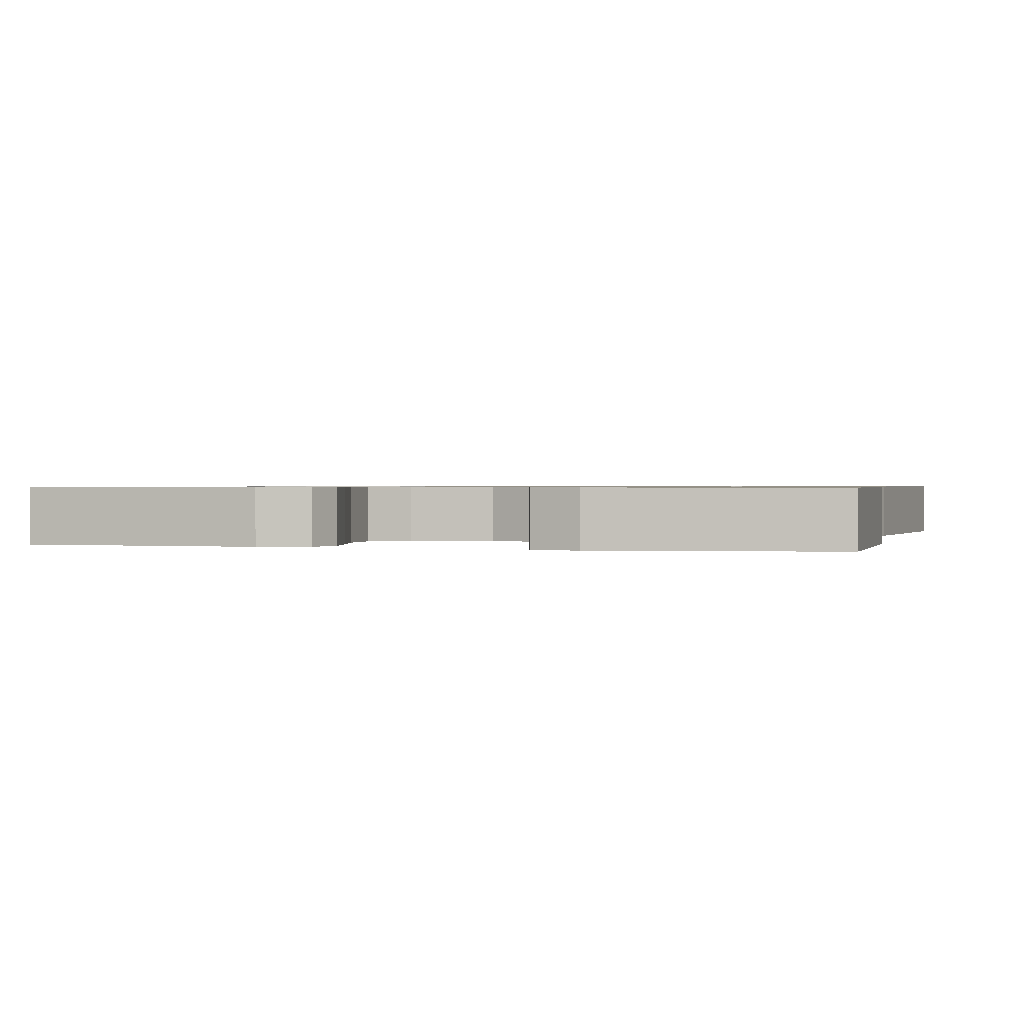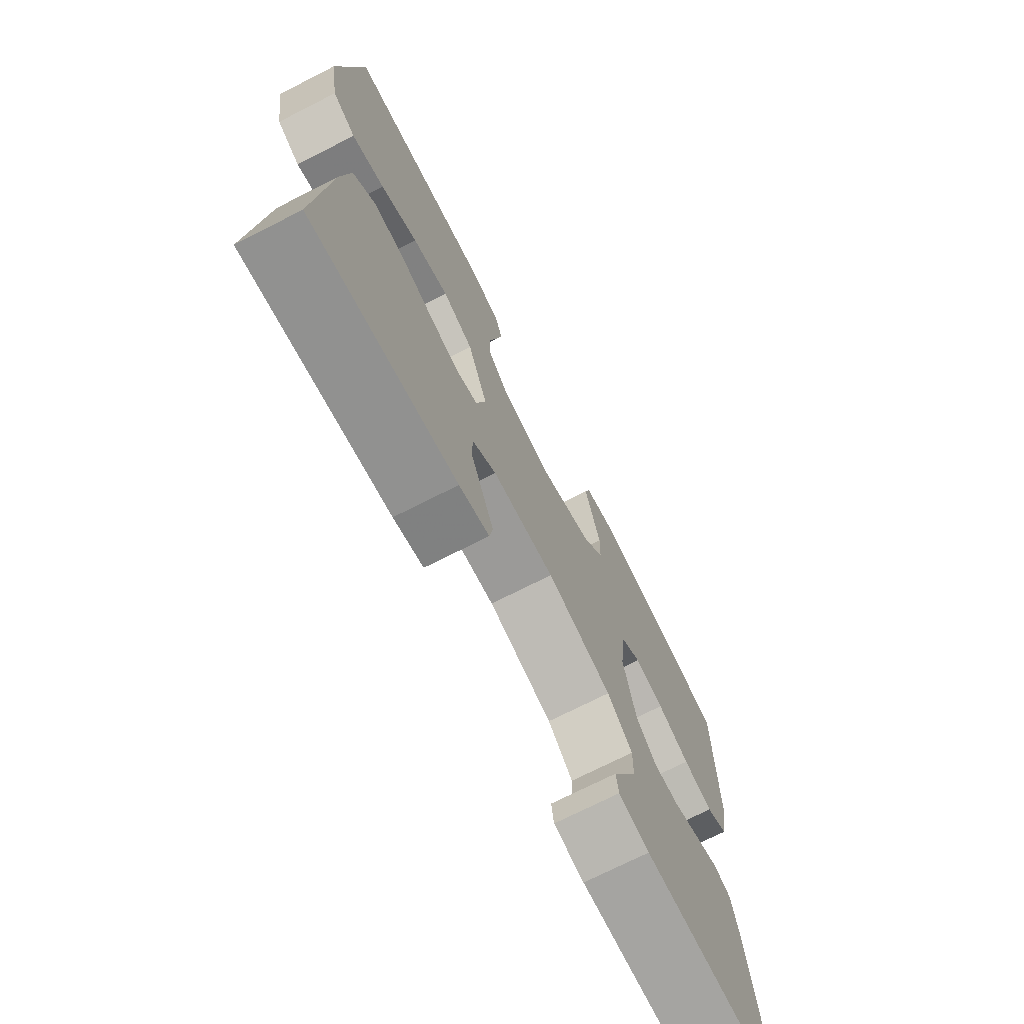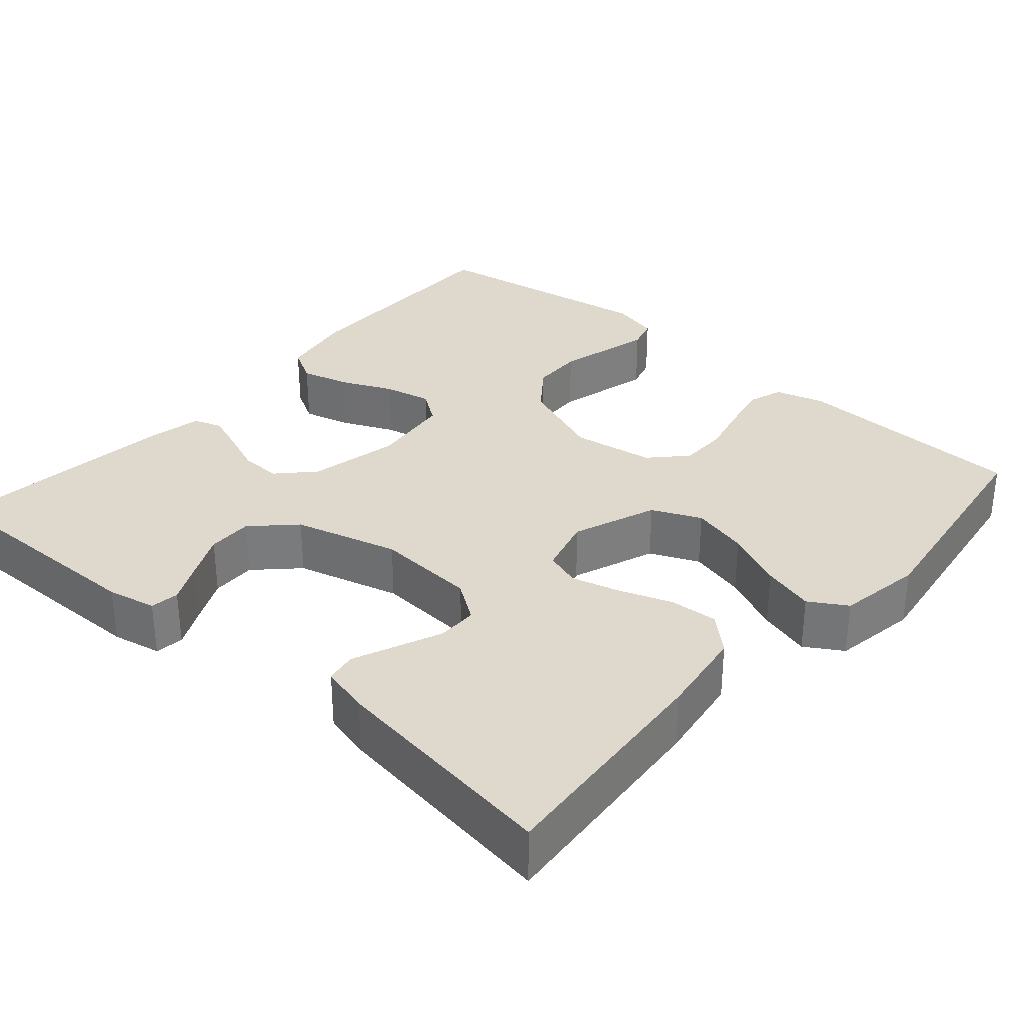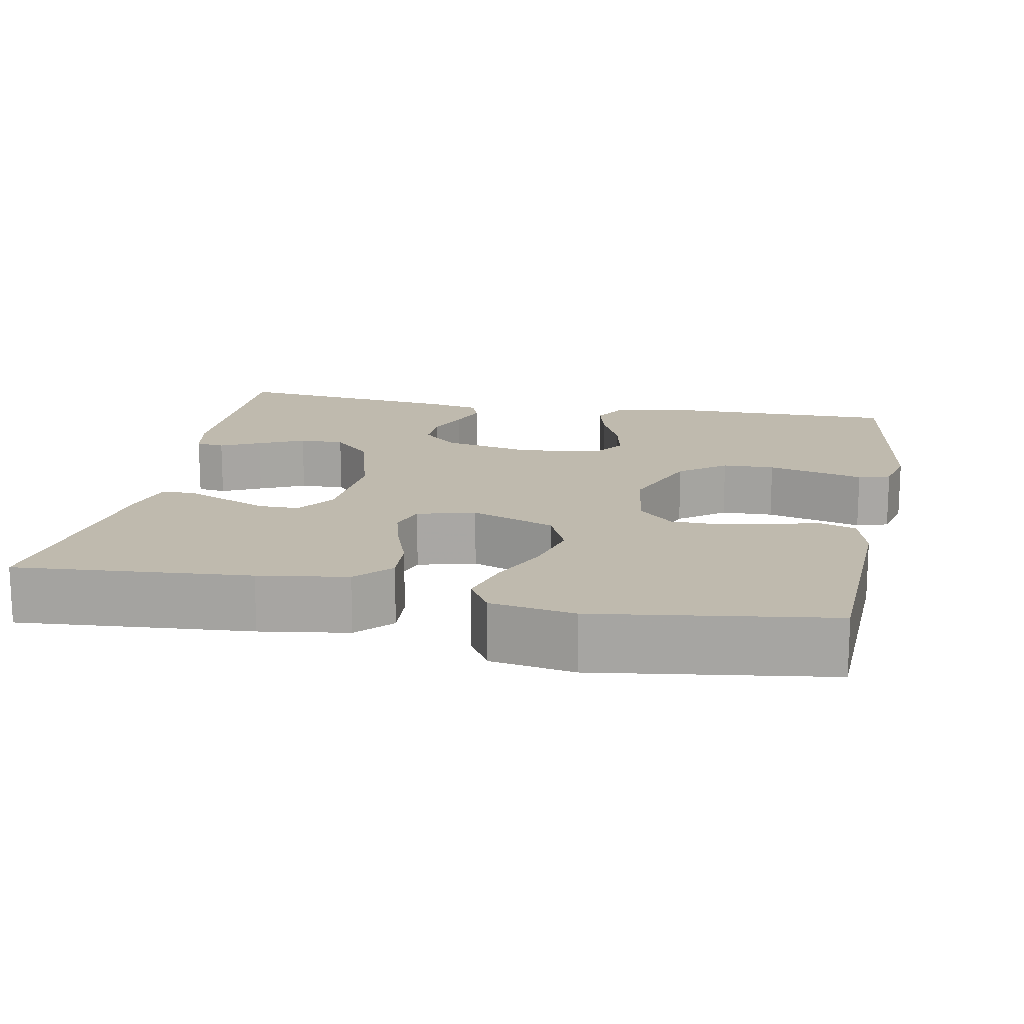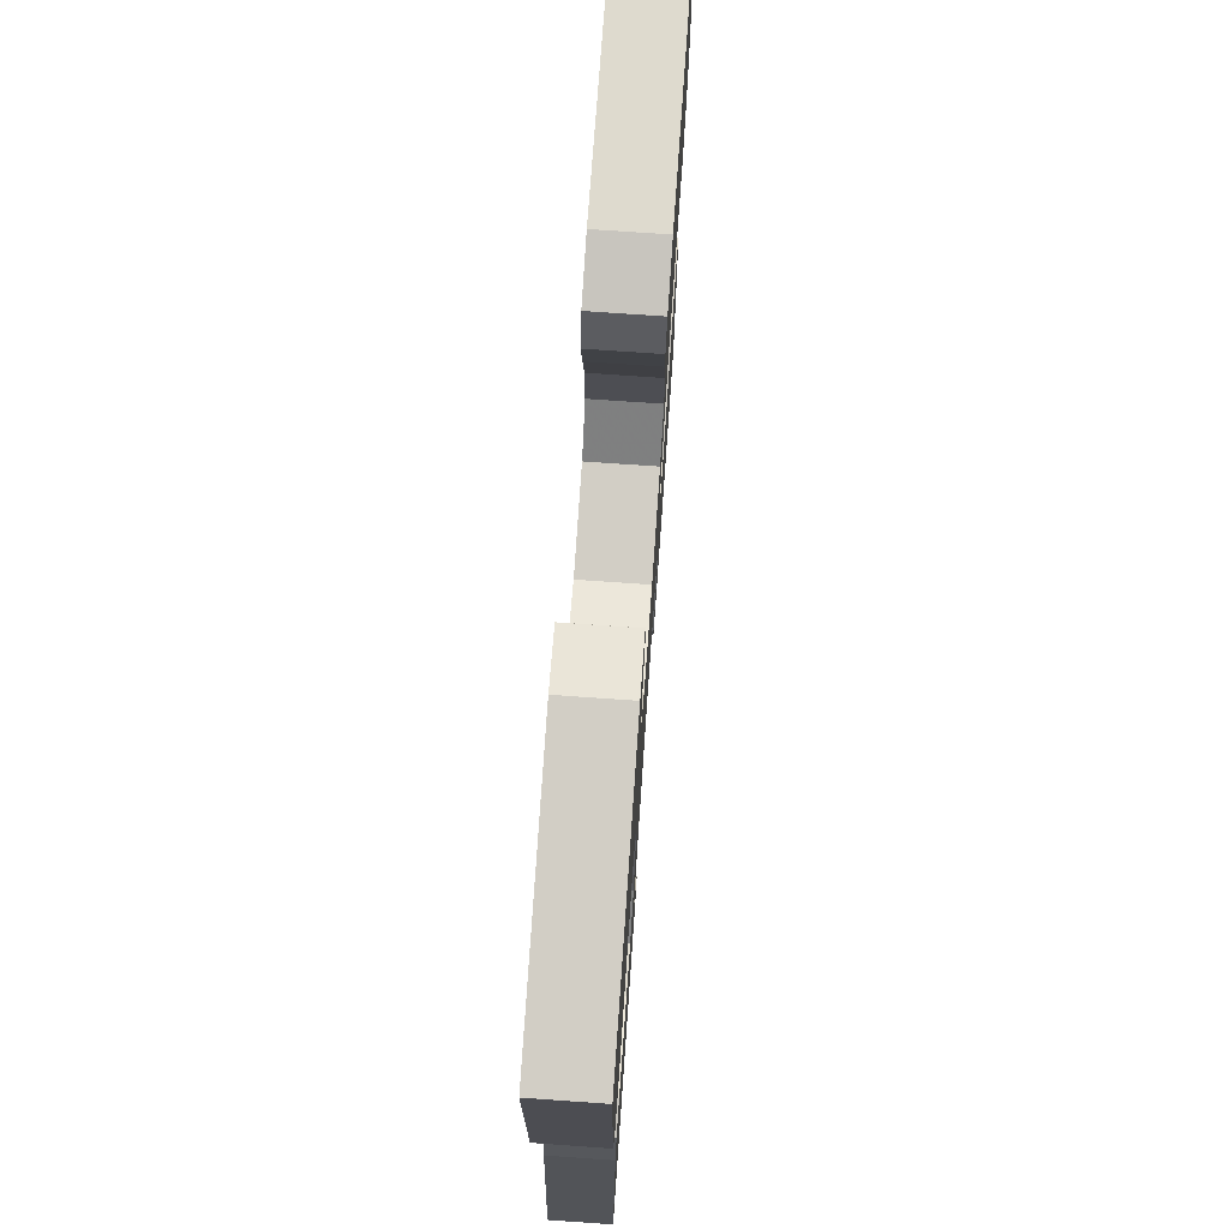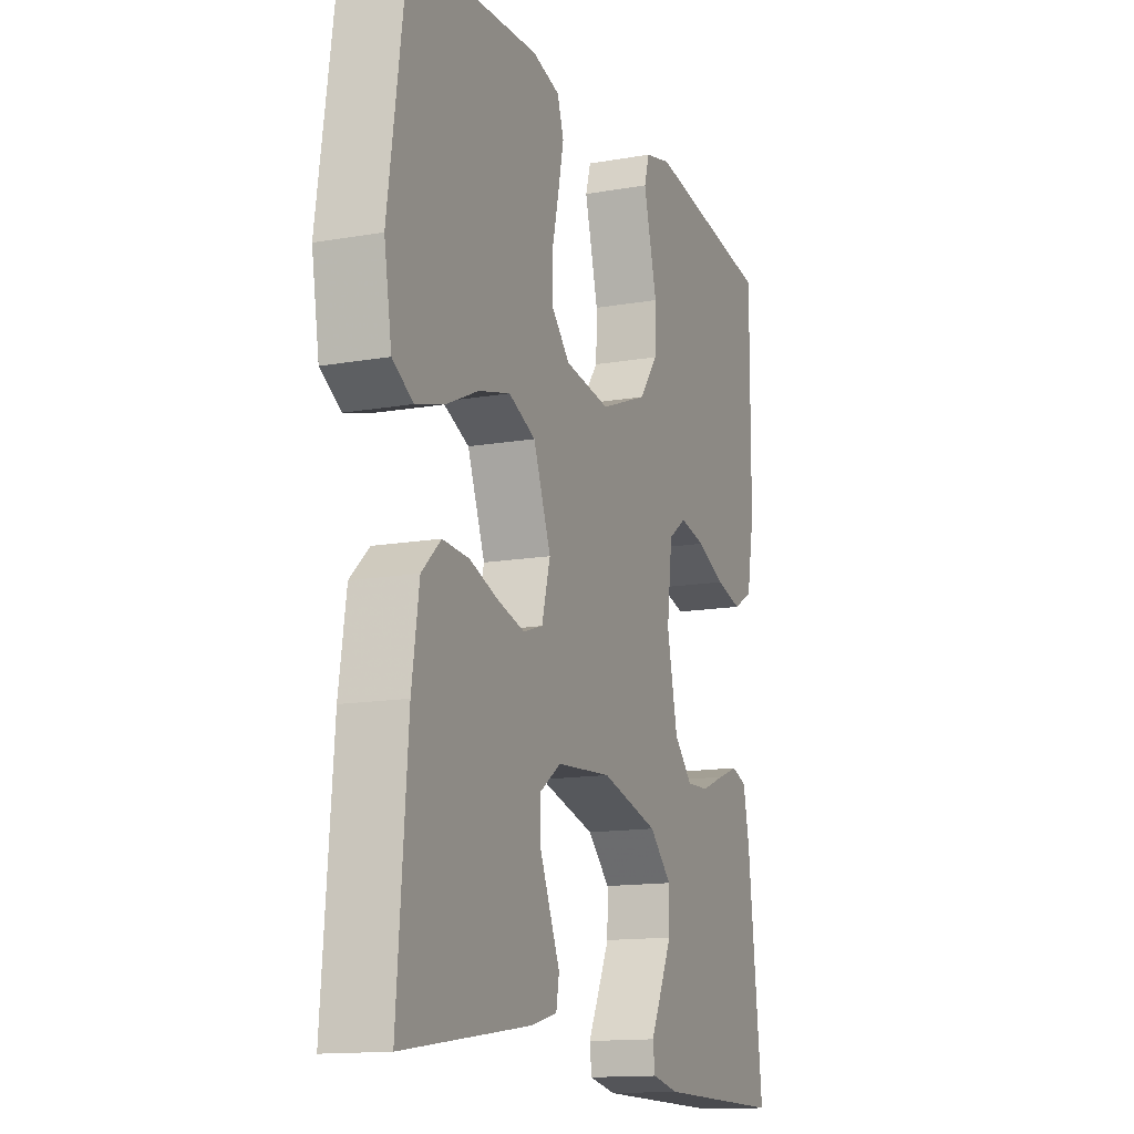
<metadata>
{"format":"obj","ext":"obj","renderer":"f3d","projection":"perspective","resolution":1024,"background":"white","views":[{"elev":0.8,"azim":15.3,"up":"+Y"},{"elev":-72.8,"azim":-63.1,"up":"+Z"},{"elev":32.0,"azim":-139.0,"up":"+Y"},{"elev":15.7,"azim":-79.0,"up":"+Y"},{"elev":73.5,"azim":94.0,"up":"+Z"},{"elev":-13.8,"azim":-68.5,"up":"+Z"}]}
</metadata>
<code>
v -0.5 0.07 -0.5
v -0.476 0.07 -0.2
v -0.459 0.07 -0.086
v -0.414 0.07 -0.044
v -0.352 0.07 -0.048
v -0.285 0.07 -0.072
v -0.222 0.07 -0.089
v -0.176 0.07 -0.074
v -0.156 0.07 0
v -0.197 0.07 0.108
v -0.26 0.07 0.136
v -0.334 0.07 0.117
v -0.41 0.07 0.082
v -0.477 0.07 0.063
v -0.525 0.07 0.092
v -0.543 0.07 0.2
v -0.5 0.07 0.5
v -0.2 0.07 0.512
v -0.136 0.07 0.494
v -0.121 0.07 0.449
v -0.134 0.07 0.387
v -0.15 0.07 0.319
v -0.149 0.07 0.258
v -0.106 0.07 0.213
v 0 0.07 0.197
v 0.111 0.07 0.24
v 0.156 0.07 0.299
v 0.158 0.07 0.366
v 0.141 0.07 0.432
v 0.126 0.07 0.49
v 0.138 0.07 0.531
v 0.2 0.07 0.546
v 0.5 0.07 0.5
v 0.499 0.07 0.2
v 0.481 0.07 0.102
v 0.435 0.07 0.076
v 0.373 0.07 0.092
v 0.306 0.07 0.122
v 0.245 0.07 0.135
v 0.203 0.07 0.105
v 0.19 0.07 0
v 0.215 0.07 -0.116
v 0.258 0.07 -0.161
v 0.311 0.07 -0.159
v 0.366 0.07 -0.137
v 0.415 0.07 -0.119
v 0.451 0.07 -0.132
v 0.465 0.07 -0.2
v 0.5 0.07 -0.5
v 0.2 0.07 -0.497
v 0.137 0.07 -0.484
v 0.132 0.07 -0.447
v 0.157 0.07 -0.396
v 0.185 0.07 -0.337
v 0.186 0.07 -0.279
v 0.134 0.07 -0.228
v 0 0.07 -0.192
v -0.129 0.07 -0.201
v -0.179 0.07 -0.236
v -0.179 0.07 -0.288
v -0.154 0.07 -0.347
v -0.131 0.07 -0.401
v -0.138 0.07 -0.441
v -0.2 0.07 -0.457
v -0.5 0 -0.5
v -0.476 0 -0.2
v -0.459 0 -0.086
v -0.414 0 -0.044
v -0.352 0 -0.048
v -0.285 0 -0.072
v -0.222 0 -0.089
v -0.176 0 -0.074
v -0.156 0 0
v -0.197 0 0.108
v -0.26 0 0.136
v -0.334 0 0.117
v -0.41 0 0.082
v -0.477 0 0.063
v -0.525 0 0.092
v -0.543 0 0.2
v -0.5 0 0.5
v -0.2 0 0.512
v -0.136 0 0.494
v -0.121 0 0.449
v -0.134 0 0.387
v -0.15 0 0.319
v -0.149 0 0.258
v -0.106 0 0.213
v 0 0 0.197
v 0.111 0 0.24
v 0.156 0 0.299
v 0.158 0 0.366
v 0.141 0 0.432
v 0.126 0 0.49
v 0.138 0 0.531
v 0.2 0 0.546
v 0.5 0 0.5
v 0.499 0 0.2
v 0.481 0 0.102
v 0.435 0 0.076
v 0.373 0 0.092
v 0.306 0 0.122
v 0.245 0 0.135
v 0.203 0 0.105
v 0.19 0 0
v 0.215 0 -0.116
v 0.258 0 -0.161
v 0.311 0 -0.159
v 0.366 0 -0.137
v 0.415 0 -0.119
v 0.451 0 -0.132
v 0.465 0 -0.2
v 0.5 0 -0.5
v 0.2 0 -0.497
v 0.137 0 -0.484
v 0.132 0 -0.447
v 0.157 0 -0.396
v 0.185 0 -0.337
v 0.186 0 -0.279
v 0.134 0 -0.228
v 0 0 -0.192
v -0.129 0 -0.201
v -0.179 0 -0.236
v -0.179 0 -0.288
v -0.154 0 -0.347
v -0.131 0 -0.401
v -0.138 0 -0.441
v -0.2 0 -0.457
f 61 62 63 64
f 60 61 64 1
f 59 60 1 2
f 58 59 2 3
f 57 58 3 4
f 56 57 4 5
f 50 51 52 53
f 50 53 54
f 49 50 54 55
f 44 45 46 47
f 44 47 48 49
f 35 36 37 38
f 35 38 39
f 34 35 39
f 33 34 39
f 32 33 39 40
f 29 30 31 32
f 28 29 32
f 27 28 32 40
f 19 20 21 22
f 17 18 19 22
f 17 22 23
f 16 17 23 24
f 12 13 14 15
f 11 12 15 16
f 56 5 6
f 56 6 7
f 44 49 55 56
f 43 44 56
f 42 43 56 7
f 41 42 7 8
f 26 27 40 41
f 25 26 41 8
f 11 16 24 25
f 10 11 25
f 9 10 25
f 8 9 25
f 128 127 126 125
f 65 128 125 124
f 66 65 124 123
f 67 66 123 122
f 68 67 122 121
f 69 68 121 120
f 117 116 115 114
f 118 117 114
f 119 118 114 113
f 111 110 109 108
f 113 112 111 108
f 102 101 100 99
f 103 102 99
f 103 99 98
f 103 98 97
f 104 103 97 96
f 96 95 94 93
f 96 93 92
f 104 96 92 91
f 86 85 84 83
f 86 83 82 81
f 87 86 81
f 88 87 81 80
f 79 78 77 76
f 80 79 76 75
f 70 69 120
f 71 70 120
f 120 119 113 108
f 120 108 107
f 71 120 107 106
f 72 71 106 105
f 105 104 91 90
f 72 105 90 89
f 89 88 80 75
f 89 75 74
f 89 74 73
f 89 73 72
f 1 65 66 2
f 2 66 67 3
f 3 67 68 4
f 4 68 69 5
f 5 69 70 6
f 6 70 71 7
f 7 71 72 8
f 8 72 73 9
f 9 73 74 10
f 10 74 75 11
f 11 75 76 12
f 12 76 77 13
f 13 77 78 14
f 14 78 79 15
f 15 79 80 16
f 16 80 81 17
f 17 81 82 18
f 18 82 83 19
f 19 83 84 20
f 20 84 85 21
f 21 85 86 22
f 22 86 87 23
f 23 87 88 24
f 24 88 89 25
f 25 89 90 26
f 26 90 91 27
f 27 91 92 28
f 28 92 93 29
f 29 93 94 30
f 30 94 95 31
f 31 95 96 32
f 32 96 97 33
f 33 97 98 34
f 34 98 99 35
f 35 99 100 36
f 36 100 101 37
f 37 101 102 38
f 38 102 103 39
f 39 103 104 40
f 40 104 105 41
f 41 105 106 42
f 42 106 107 43
f 43 107 108 44
f 44 108 109 45
f 45 109 110 46
f 46 110 111 47
f 47 111 112 48
f 48 112 113 49
f 49 113 114 50
f 50 114 115 51
f 51 115 116 52
f 52 116 117 53
f 53 117 118 54
f 54 118 119 55
f 55 119 120 56
f 56 120 121 57
f 57 121 122 58
f 58 122 123 59
f 59 123 124 60
f 60 124 125 61
f 61 125 126 62
f 62 126 127 63
f 63 127 128 64
f 64 128 65 1

</code>
